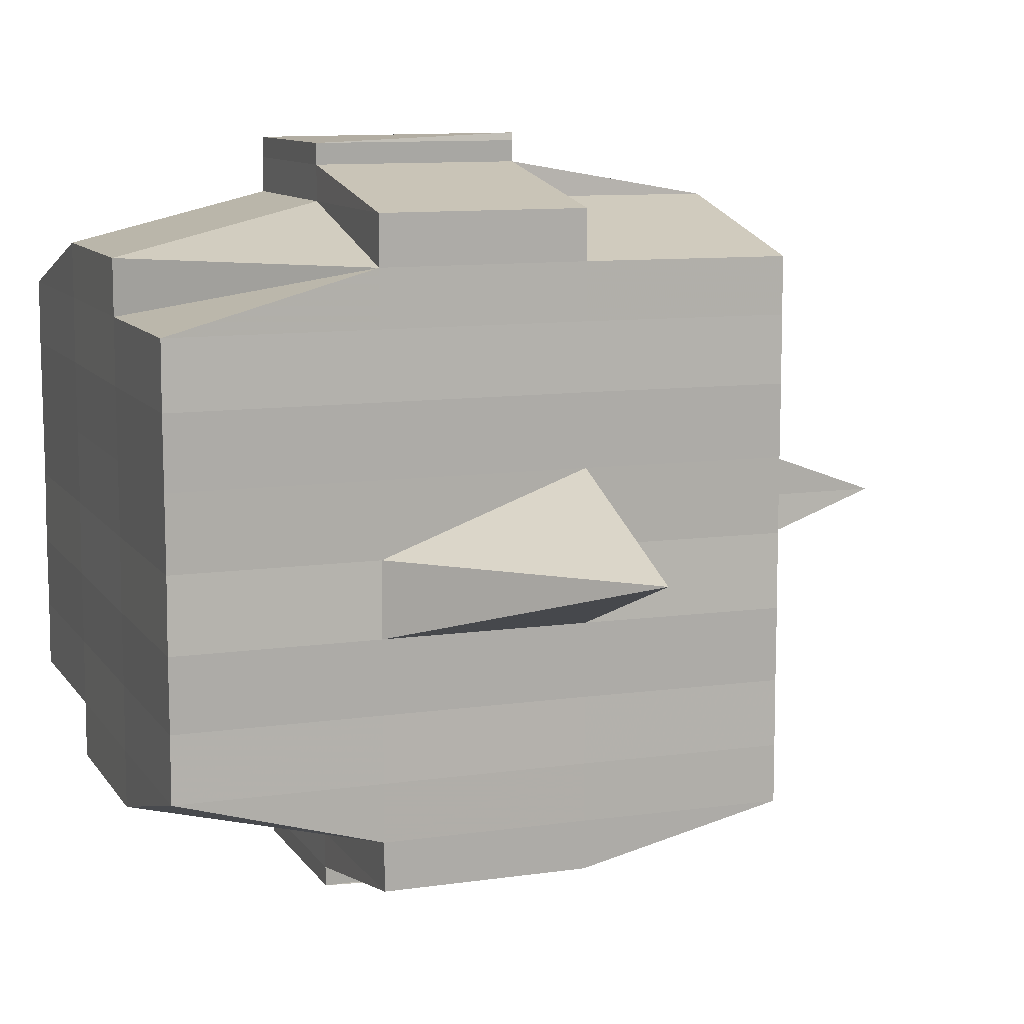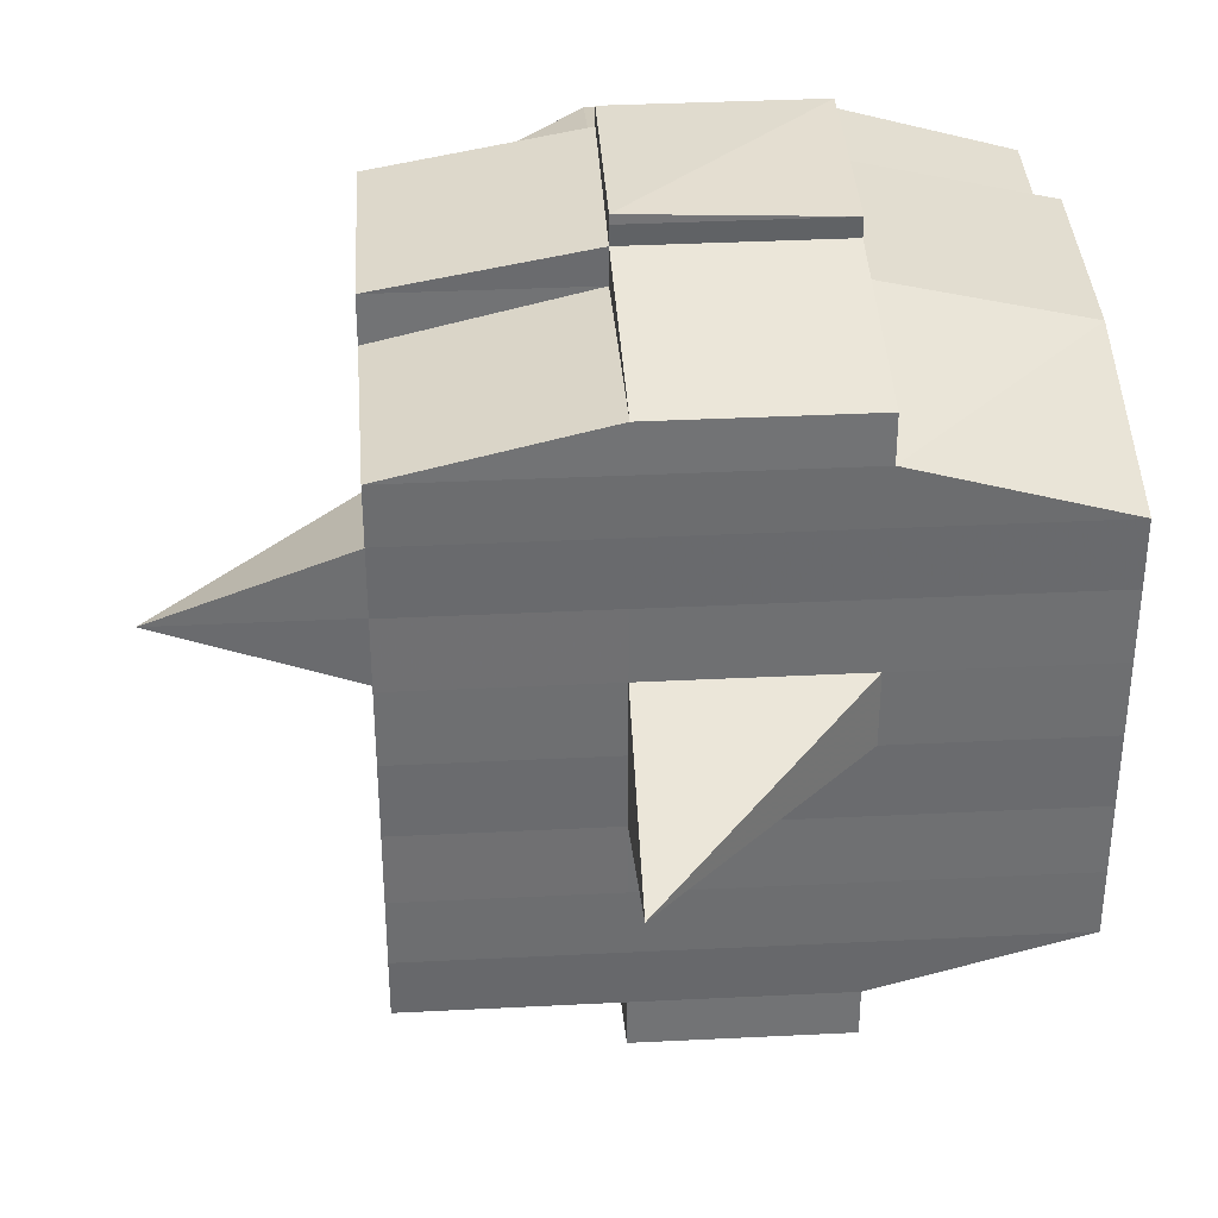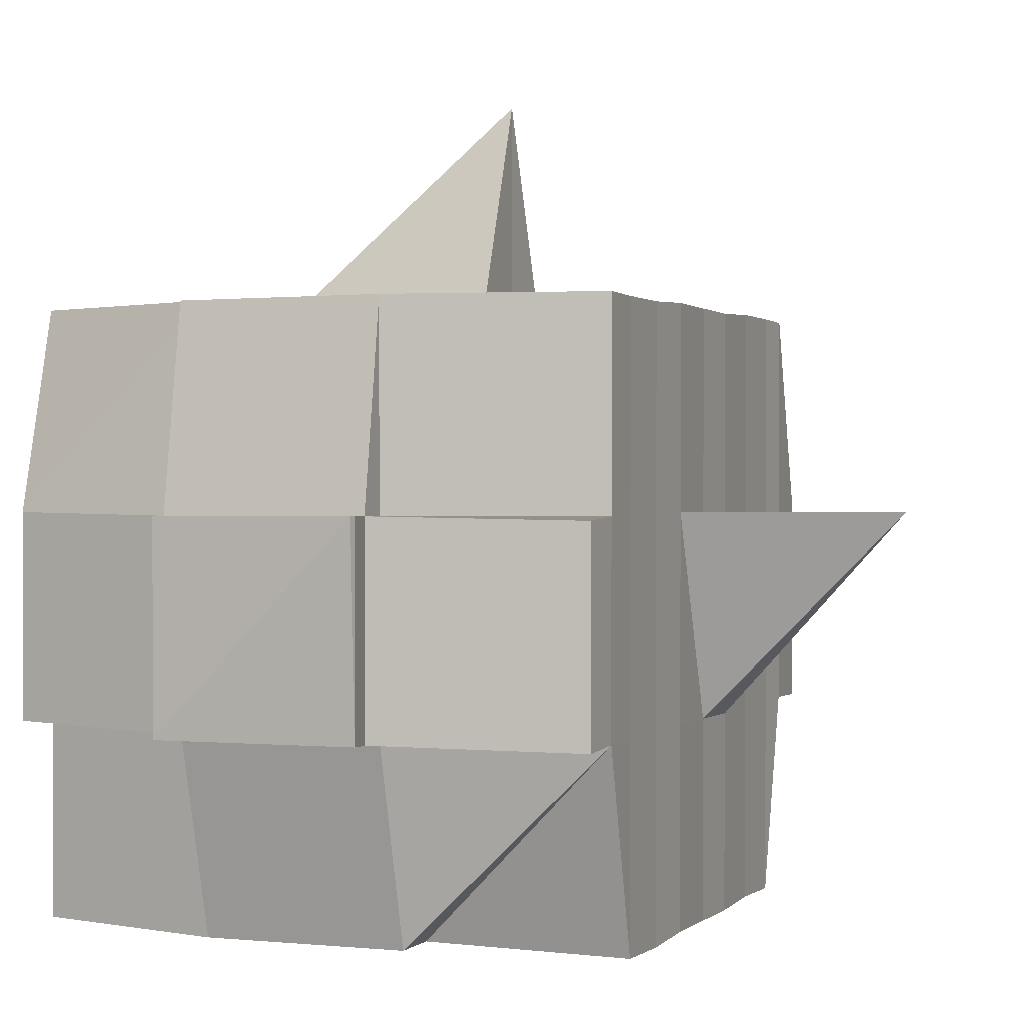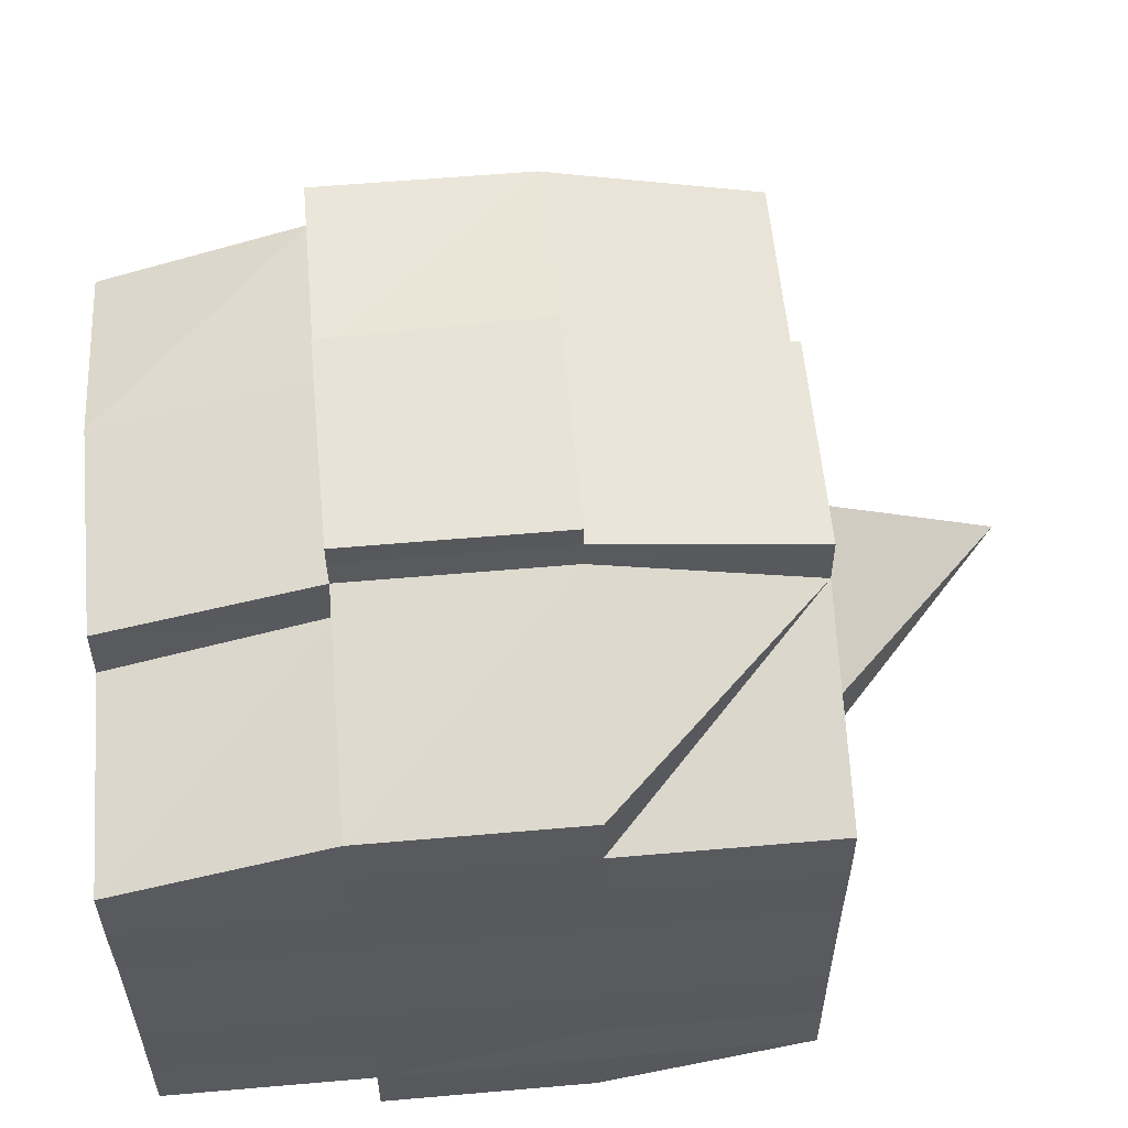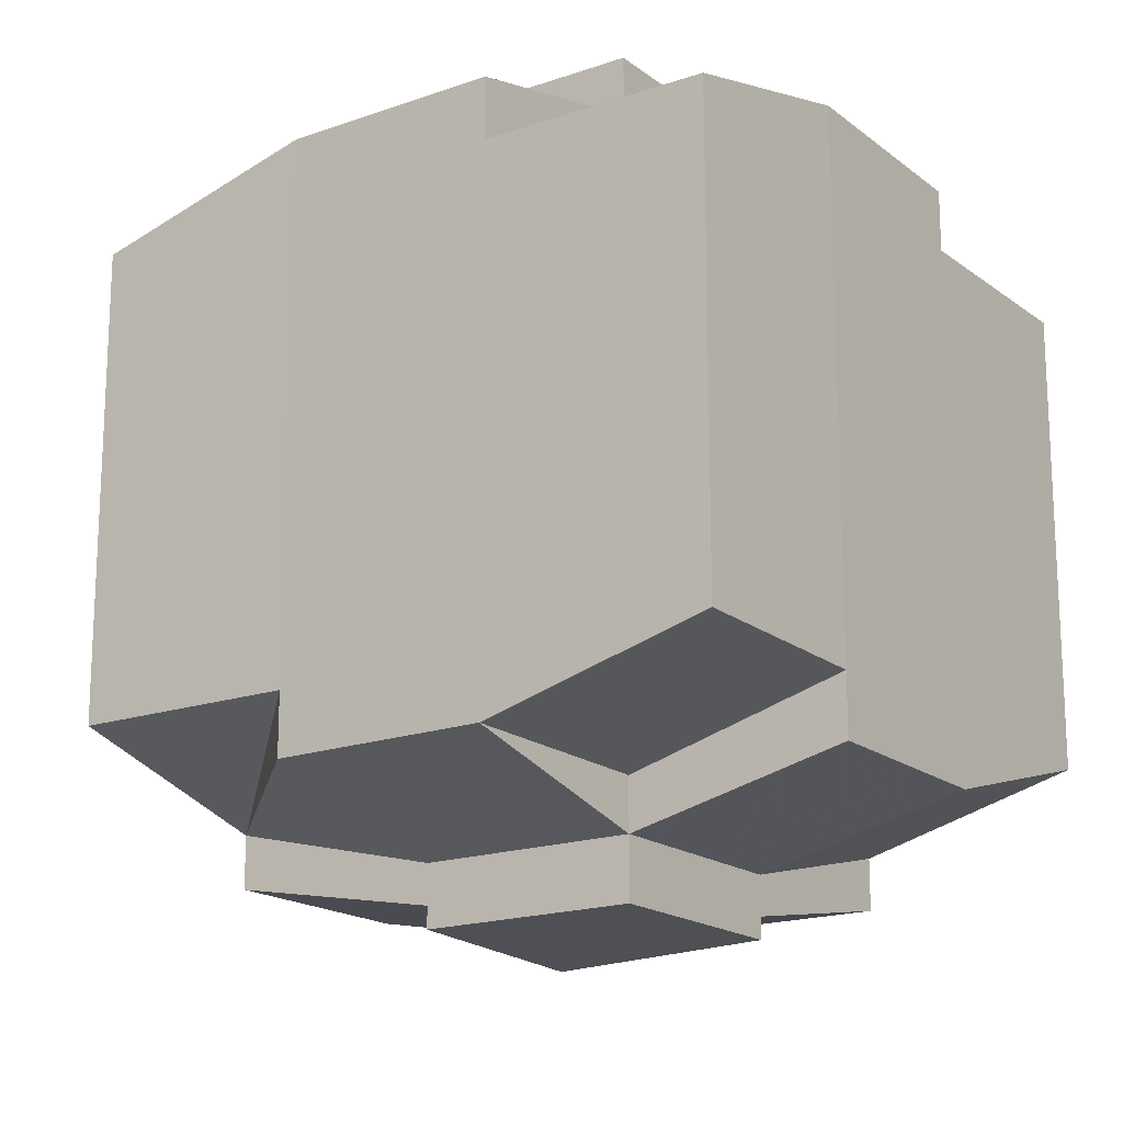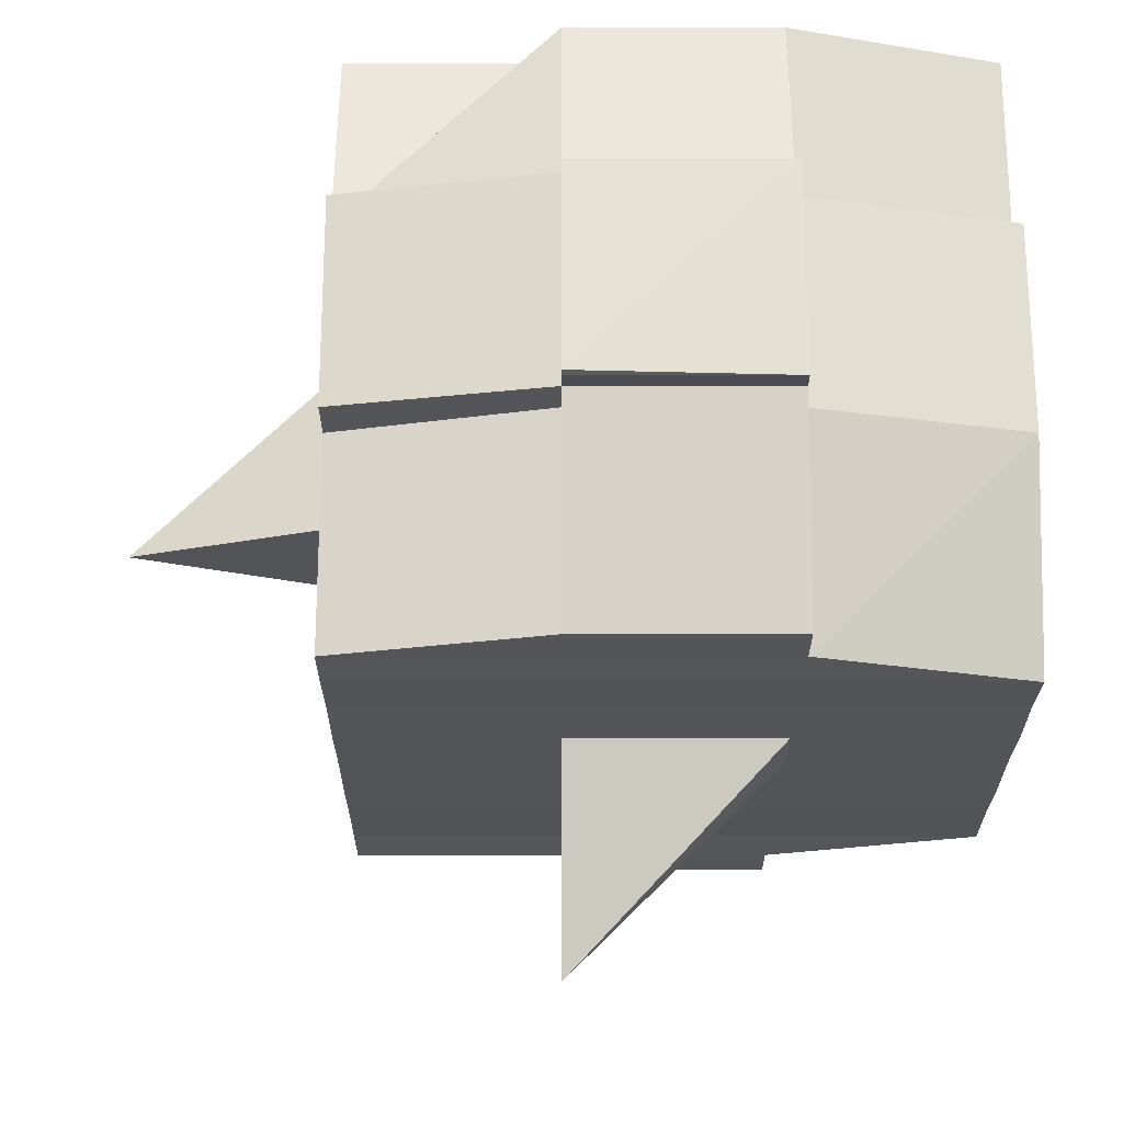
<metadata>
{"format":"obj","ext":"obj","renderer":"f3d","projection":"perspective","resolution":1024,"background":"white","views":[{"elev":10.1,"azim":159.8,"up":"+Z"},{"elev":36.1,"azim":-93.7,"up":"+Z"},{"elev":1.1,"azim":-158.1,"up":"+Y"},{"elev":58.6,"azim":84.9,"up":"+Z"},{"elev":-17.7,"azim":34.5,"up":"+Z"},{"elev":66.7,"azim":-90.0,"up":"+Z"}]}
</metadata>
<code>
o 1357
v 2236 1853 10.65
v 2236 1853 10.65
v 2236 1853 10.65
v 2236 1853 10.65
v 2236 1853 10.65
v 2236 1853 10.65
v 2236 1853 10.65
v 2236 1853 10.65
v 2236 1853 10.65
v 2236 1853 10.65
v 2236 1853 10.65
v 2236 1853 10.65
v 2236 1853 10.65
v 2236 1853 10.66
v 2236 1853 10.65
v 2236 1853 10.65
v 2236 1853 10.65
v 2236 1853 10.66
v 2236 1853 10.65
v 2236 1853 10.66
v 2236 1853 10.66
v 2236 1853 10.65
v 2236 1853 10.66
v 2236 1853 10.66
v 2236 1853 10.66
v 2236 1853 10.66
v 2236 1853 10.66
v 2236 1853 10.66
v 2236 1853 10.66
v 2236 1853 10.66
v 2236 1853 10.66
v 2236 1853 10.67
v 2236 1853 10.66
v 2236 1853 10.67
v 2236 1853 10.67
v 2236 1853 10.67
v 2236 1853 10.67
v 2236 1853 10.67
v 2236 1853 10.67
v 2236 1853 10.67
v 2236 1853 10.67
v 2236 1853 10.67
v 2236 1853 10.67
v 2236 1853 10.67
v 2236 1853 10.67
v 2236 1853 10.67
v 2236 1853 10.66
v 2236 1853 10.67
v 2236 1853 10.66
v 2236 1853 10.66
v 2236 1853 10.67
v 2236 1853 10.66
v 2236 1853 10.67
v 2236 1853 10.67
v 2236 1853 10.67
v 2236 1853 10.67
v 2236 1853 10.67
v 2236 1853 10.67
v 2236 1853 10.67
v 2236 1853 10.67
v 2236 1853 10.67
v 2236 1853 10.67
v 2236 1853 10.67
v 2236 1853 10.68
v 2236 1853 10.68
v 2236 1853 10.68
v 2236 1853 10.68
v 2236 1853 10.68
v 2236 1853 10.68
v 2236 1853 10.68
v 2236 1853 10.67
v 2236 1853 10.68
v 2236 1853 10.68
v 2236 1853 10.68
v 2236 1853 10.68
v 2236 1853 10.68
v 2236 1853 10.68
v 2236 1853 10.68
v 2236 1853 10.68
v 2236 1853 10.68
v 2236 1853 10.69
v 2236 1853 10.68
v 2236 1853 10.69
v 2236 1853 10.69
v 2236 1853 10.69
v 2236 1853 10.69
v 2236 1853 10.69
v 2236 1853 10.69
v 2236 1853 10.69
v 2236 1853 10.68
v 2236 1853 10.69
v 2236 1853 10.69
v 2236 1853 10.69
v 2236 1853 10.69
v 2236 1853 10.69
v 2236 1853 10.69
v 2236 1853 10.69
v 2236 1853 10.69
v 2236 1853 10.69
v 2236 1853 10.69
v 2236 1853 10.69
v 2236 1853 10.69
v 2236 1853 10.69
v 2236 1853 10.69
v 2236 1853 10.69
v 2236 1853 10.69
v 2236 1853 10.69
v 2236 1853 10.68
v 2236 1853 10.69
v 2236 1853 10.69
v 2236 1853 10.69
v 2236 1853 10.69
v 2236 1853 10.69
v 2236 1853 10.69
v 2236 1853 10.69
v 2236 1853 10.69
v 2236 1853 10.69
v 2236 1853 10.68
v 2236 1853 10.69
v 2236 1853 10.68
v 2236 1853 10.68
v 2236 1853 10.68
v 2236 1853 10.68
v 2236 1853 10.68
v 2236 1853 10.68
v 2236 1853 10.68
v 2236 1853 10.68
v 2236 1853 10.68
v 2236 1853 10.68
v 2236 1853 10.67
v 2236 1853 10.68
v 2236 1853 10.68
v 2236 1853 10.68
v 2236 1853 10.68
v 2236 1853 10.67
v 2236 1853 10.67
v 2236 1853 10.67
v 2236 1853 10.67
v 2236 1853 10.67
v 2236 1853 10.67
v 2236 1853 10.67
v 2236 1853 10.67
v 2236 1853 10.67
v 2236 1853 10.67
v 2236 1853 10.67
v 2236 1853 10.66
v 2236 1853 10.67
v 2236 1853 10.67
v 2236 1853 10.67
v 2236 1853 10.66
v 2236 1853 10.66
v 2236 1853 10.66
v 2236 1853 10.66
v 2236 1853 10.66
v 2236 1853 10.66
v 2236 1853 10.65
v 2236 1853 10.66
v 2236 1853 10.66
v 2236 1853 10.66
v 2236 1853 10.66
v 2236 1853 10.66
v 2236 1853 10.66
v 2236 1853 10.66
v 2236 1853 10.66
v 2236 1853 10.66
v 2236 1853 10.66
v 2236 1853 10.66
v 2236 1853 10.66
v 2236 1853 10.66
v 2236 1853 10.66
v 2236 1853 10.65
v 2236 1853 10.66
v 2236 1853 10.65
v 2236 1853 10.65
v 2236 1853 10.65
v 2236 1853 10.65
v 2236 1853 10.65
v 2236 1853 10.65
v 2236 1853 10.65
v 2236 1853 10.65
v 2236 1853 10.65
v 2236 1853 10.66
v 2236 1853 10.65
v 2236 1853 10.65
v 2236 1853 10.65
v 2236 1853 10.65
v 2236 1853 10.65
v 2236 1853 10.65
v 2236 1853 10.65
v 2236 1853 10.65
v 2236 1853 10.66
v 2236 1853 10.65
v 2236 1853 10.66
v 2236 1853 10.65
v 2236 1853 10.65
v 2236 1853 10.65
v 2236 1853 10.65
v 2236 1853 10.66
v 2236 1853 10.66
v 2236 1853 10.66
v 2236 1853 10.66
v 2236 1853 10.66
v 2236 1853 10.66
v 2236 1853 10.66
v 2236 1853 10.66
v 2236 1853 10.66
v 2236 1853 10.66
v 2236 1853 10.66
v 2236 1853 10.66
v 2236 1853 10.67
v 2236 1853 10.66
v 2236 1853 10.66
v 2236 1853 10.66
v 2236 1853 10.67
v 2236 1853 10.67
v 2236 1853 10.67
v 2236 1853 10.67
v 2236 1853 10.66
v 2236 1853 10.67
v 2236 1853 10.67
v 2236 1853 10.67
v 2236 1853 10.67
v 2236 1853 10.67
v 2236 1853 10.67
v 2236 1853 10.68
v 2236 1853 10.67
v 2236 1853 10.67
v 2236 1853 10.67
v 2236 1853 10.68
v 2236 1853 10.68
v 2236 1853 10.68
v 2236 1853 10.68
v 2236 1853 10.67
v 2236 1853 10.68
v 2236 1853 10.68
v 2236 1853 10.68
v 2236 1853 10.68
v 2236 1853 10.68
v 2236 1853 10.68
v 2236 1853 10.68
v 2236 1853 10.68
v 2236 1853 10.69
v 2236 1853 10.68
v 2236 1853 10.68
v 2236 1853 10.68
v 2236 1853 10.68
v 2236 1853 10.68
v 2236 1853 10.68
v 2236 1853 10.69
v 2236 1853 10.68
v 2236 1853 10.68
v 2236 1853 10.68
v 2236 1853 10.68
v 2236 1853 10.68
v 2236 1853 10.68
v 2236 1853 10.69
v 2236 1853 10.69
v 2236 1853 10.69
v 2236 1853 10.69
v 2236 1853 10.69
v 2236 1853 10.69
v 2236 1853 10.69
v 2236 1853 10.68
v 2236 1853 10.69
v 2236 1853 10.68
v 2236 1853 10.68
v 2236 1853 10.68
v 2236 1853 10.69
v 2236 1853 10.68
v 2236 1853 10.68
v 2236 1853 10.68
v 2236 1853 10.68
v 2236 1853 10.67
v 2236 1853 10.67
v 2236 1853 10.67
v 2236 1853 10.67
v 2236 1853 10.67
v 2236 1853 10.67
v 2236 1853 10.68
v 2236 1853 10.68
v 2236 1853 10.67
v 2236 1853 10.67
v 2236 1853 10.67
v 2236 1853 10.67
v 2236 1853 10.67
v 2236 1853 10.67
v 2236 1853 10.67
v 2236 1853 10.67
v 2236 1853 10.67
v 2236 1853 10.67
v 2236 1853 10.66
v 2236 1853 10.66
v 2236 1853 10.66
v 2236 1853 10.66
v 2236 1853 10.66
v 2236 1853 10.66
v 2236 1853 10.66
v 2236 1853 10.65
v 2236 1853 10.65
v 2236 1853 10.65
v 2236 1853 10.65
v 2236 1853 10.65
v 2236 1853 10.65
v 2236 1853 10.65
v 2236 1853 10.66
v 2236 1853 10.66
v 2236 1853 10.66
v 2236 1853 10.66
v 2236 1853 10.66
v 2236 1853 10.66
v 2236 1853 10.66
v 2236 1853 10.66
v 2236 1853 10.65
v 2236 1853 10.65
v 2236 1853 10.65
v 2236 1853 10.65
v 2236 1853 10.65
v 2236 1853 10.65
v 2236 1853 10.65
v 2236 1853 10.67
v 2236 1853 10.67
v 2236 1853 10.67
v 2236 1853 10.67
v 2236 1853 10.67
v 2236 1853 10.67
v 2236 1853 10.67
v 2236 1853 10.67
v 2236 1853 10.67
v 2236 1853 10.67
v 2236 1853 10.68
v 2236 1853 10.68
v 2236 1853 10.68
v 2236 1853 10.69
v 2236 1853 10.69
v 2236 1853 10.68
v 2236 1853 10.69
v 2236 1853 10.69
v 2236 1853 10.69
v 2236 1853 10.69
v 2236 1853 10.69
f 1 2 3
f 4 5 3
f 6 7 1
f 8 9 5
f 10 11 9
f 12 13 8
f 13 14 15
f 16 12 17
f 10 18 19
f 18 20 11
f 21 18 22
f 23 24 18
f 24 25 26
f 27 26 18
f 18 26 28
f 26 29 28
f 29 30 28
f 26 31 29
f 25 32 31
f 33 31 26
f 32 34 35
f 34 36 37
f 38 35 31
f 39 40 38
f 40 41 42
f 42 43 44
f 45 46 43
f 31 35 47
f 31 47 29
f 29 47 30
f 35 48 47
f 47 49 50
f 48 51 49
f 47 48 52
f 53 54 48
f 54 55 56
f 56 57 51
f 58 56 48
f 48 56 59
f 60 61 57
f 56 60 62
f 63 60 56
f 36 64 63
f 63 65 60
f 64 66 65
f 67 65 63
f 66 68 69
f 65 70 60
f 60 70 71
f 65 69 70
f 72 69 65
f 70 73 61
f 69 74 70
f 74 75 73
f 70 74 76
f 74 77 75
f 69 78 74
f 79 78 69
f 78 80 74
f 79 81 82
f 83 84 77
f 85 86 81
f 87 86 88
f 89 88 90
f 91 92 84
f 93 94 92
f 95 96 91
f 97 98 94
f 96 98 99
f 100 99 101
f 102 95 103
f 104 97 105
f 106 104 107
f 108 106 80
f 105 109 110
f 111 112 109
f 113 111 114
f 115 113 116
f 116 105 117
f 116 110 118
f 119 116 120
f 80 116 121
f 121 116 122
f 80 121 123
f 121 122 124
f 123 121 124
f 124 118 125
f 124 125 126
f 127 128 123
f 123 124 129
f 129 126 130
f 129 124 131
f 132 123 129
f 133 123 132
f 134 127 132
f 132 129 135
f 135 130 136
f 135 129 137
f 138 132 135
f 76 132 138
f 139 134 138
f 138 135 140
f 140 136 141
f 140 135 142
f 143 138 140
f 71 138 143
f 144 139 143
f 143 140 145
f 145 141 146
f 145 140 147
f 148 143 145
f 62 143 148
f 149 144 148
f 148 145 150
f 150 146 151
f 150 145 152
f 153 151 154
f 155 154 156
f 157 158 156
f 159 160 158
f 161 162 155
f 163 150 162
f 164 150 163
f 164 148 150
f 59 148 164
f 165 164 163
f 52 164 165
f 166 149 164
f 167 166 165
f 165 168 169
f 170 169 171
f 170 165 172
f 30 165 170
f 28 30 170
f 28 170 173
f 173 171 174
f 173 170 175
f 176 174 177
f 176 173 178
f 179 173 180
f 181 182 173
f 178 183 184
f 185 186 176
f 187 185 188
f 189 190 183
f 189 191 190
f 192 193 189
f 7 192 194
f 175 189 194
f 194 195 2
f 196 197 195
f 198 199 197
f 200 198 189
f 201 200 189
f 201 202 200
f 200 203 198
f 202 203 200
f 204 202 205
f 203 206 191
f 207 208 202
f 202 209 203
f 152 209 202
f 208 210 209
f 209 211 203
f 203 211 212
f 211 213 206
f 209 214 211
f 147 214 209
f 210 215 214
f 214 216 211
f 216 217 213
f 211 216 218
f 214 219 216
f 142 219 214
f 215 220 219
f 219 221 216
f 221 222 217
f 216 221 223
f 219 224 221
f 137 224 219
f 220 225 224
f 224 226 221
f 226 227 222
f 221 226 228
f 224 229 226
f 225 230 229
f 131 229 224
f 229 231 226
f 231 232 227
f 226 231 233
f 229 234 231
f 235 234 229
f 234 236 231
f 236 237 232
f 231 236 238
f 235 239 240
f 241 242 239
f 243 242 244
f 245 244 246
f 247 248 236
f 248 249 250
f 251 250 236
f 236 250 252
f 250 253 252
f 252 253 254
f 252 254 255
f 250 256 253
f 117 256 250
f 249 257 256
f 257 258 259
f 114 259 256
f 258 260 261
f 256 261 262
f 256 262 263
f 259 101 264
f 265 264 266
f 265 266 267
f 268 103 265
f 269 102 265
f 270 267 271
f 270 265 72
f 253 265 270
f 254 253 270
f 254 270 272
f 272 270 67
f 272 271 273
f 255 254 272
f 255 272 274
f 274 272 45
f 274 273 275
f 276 275 277
f 278 255 274
f 238 255 278
f 279 280 255
f 281 279 278
f 278 282 283
f 284 283 285
f 233 278 284
f 284 278 286
f 287 281 284
f 228 284 288
f 289 287 288
f 288 284 290
f 290 277 291
f 288 290 292
f 292 290 33
f 292 291 293
f 294 288 292
f 223 288 294
f 295 289 294
f 294 292 296
f 296 292 27
f 296 293 297
f 298 297 299
f 300 299 301
f 302 303 301
f 304 305 303
f 306 307 300
f 308 296 307
f 309 296 308
f 198 309 308
f 309 294 296
f 218 294 309
f 310 309 311
f 312 295 309
f 313 314 315
f 314 316 317
f 313 318 319
f 320 321 322
f 323 324 321
f 325 326 327
f 328 329 326
f 330 331 332
f 333 334 335
f 336 337 338
f 338 339 340

</code>
